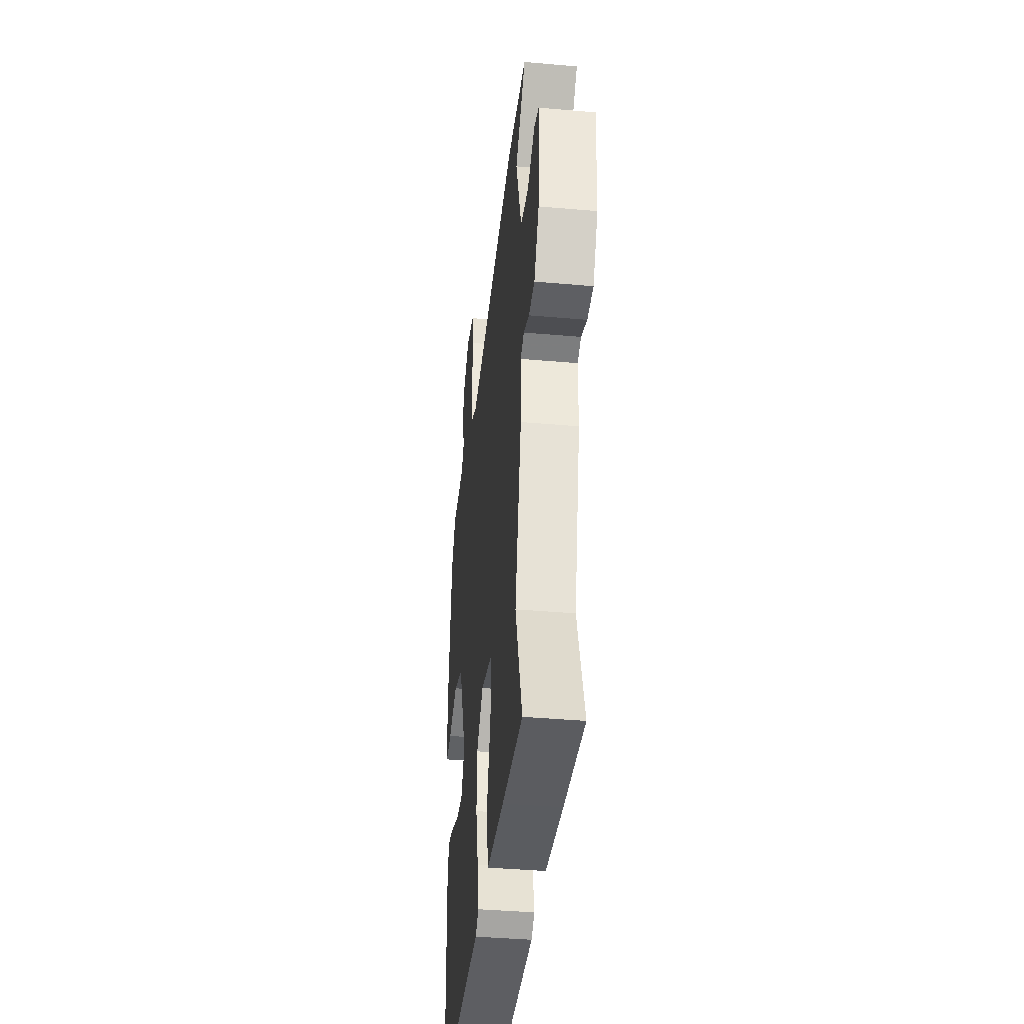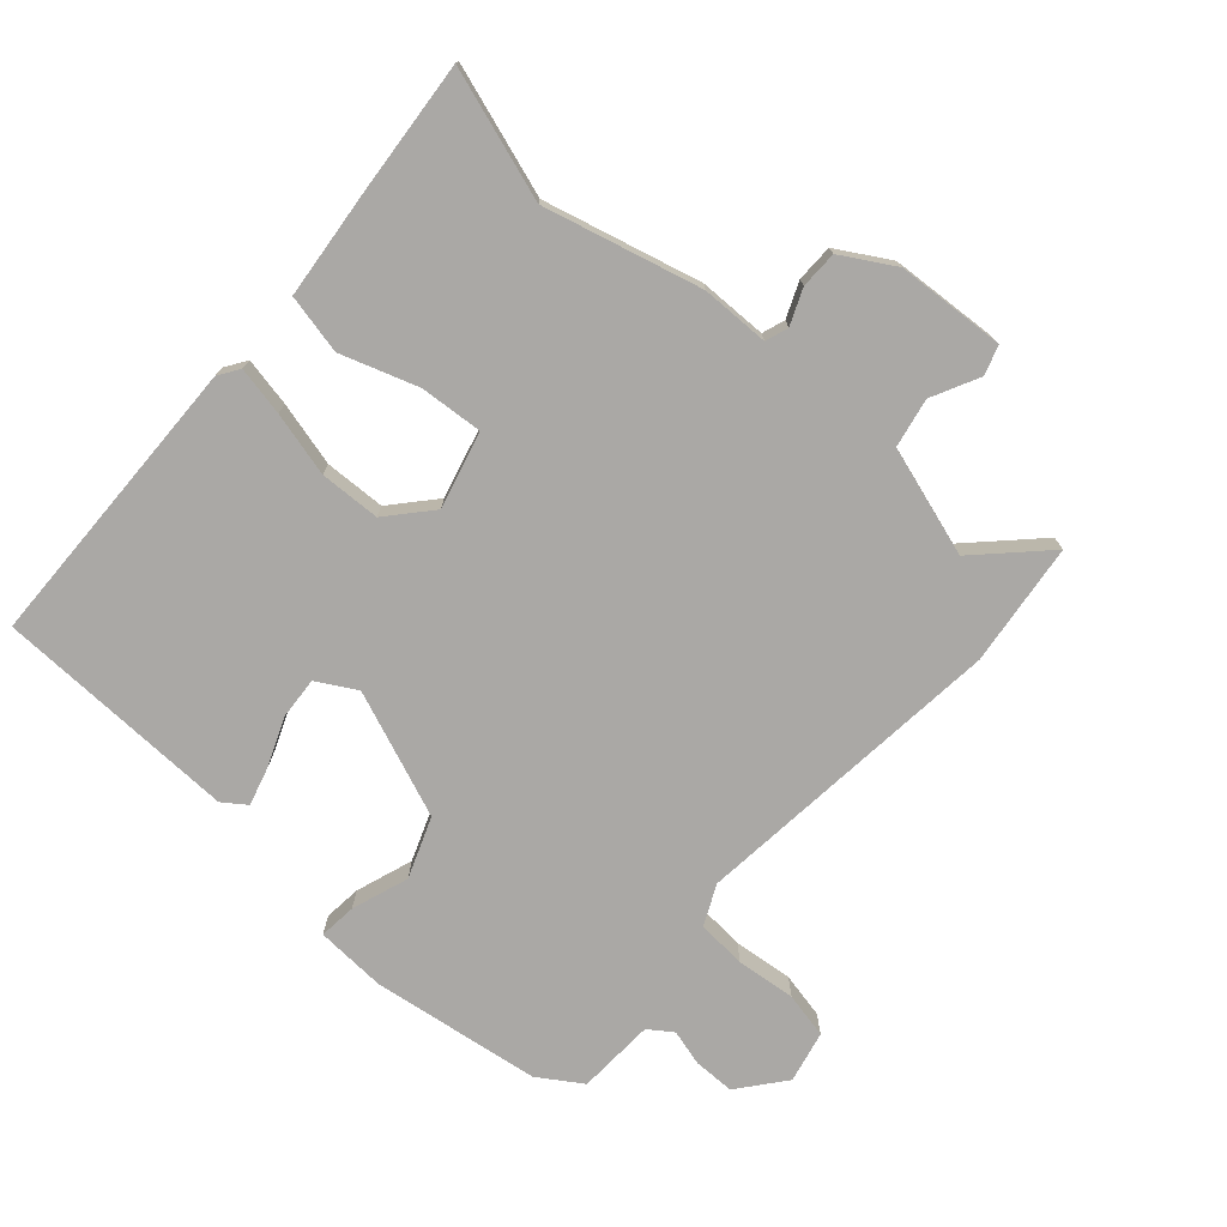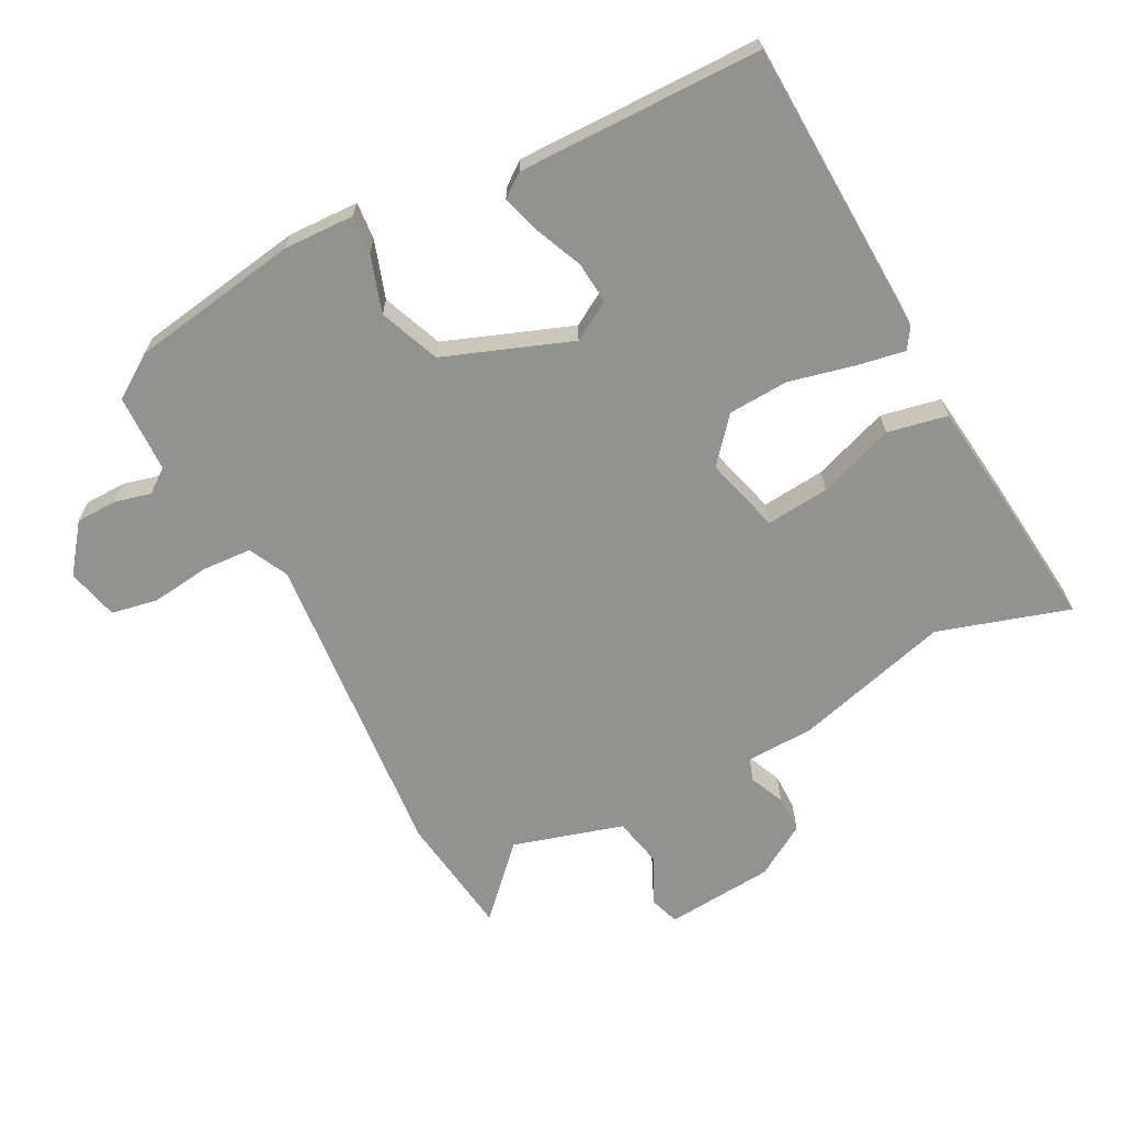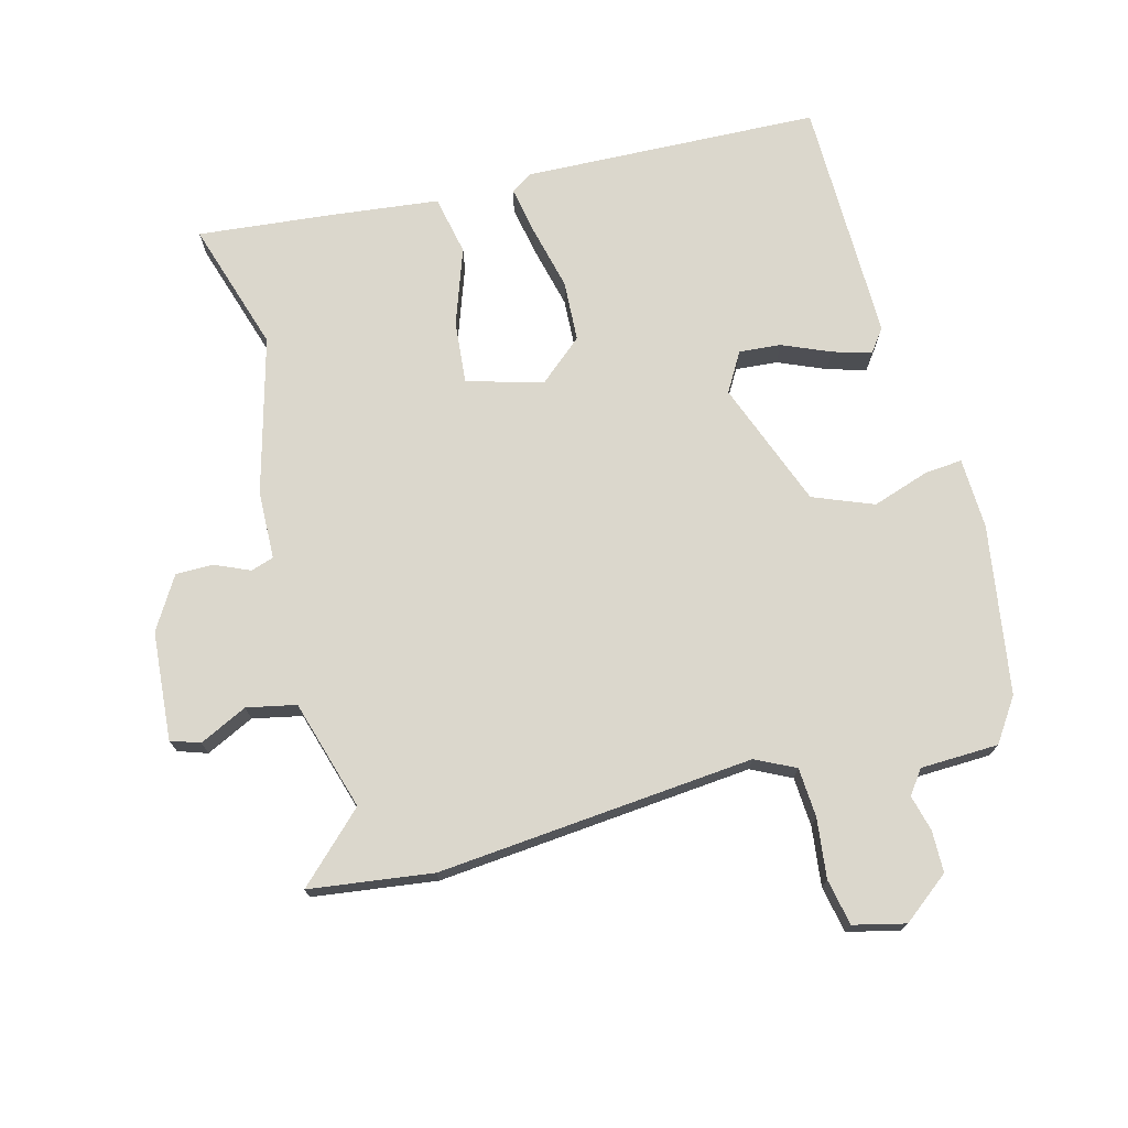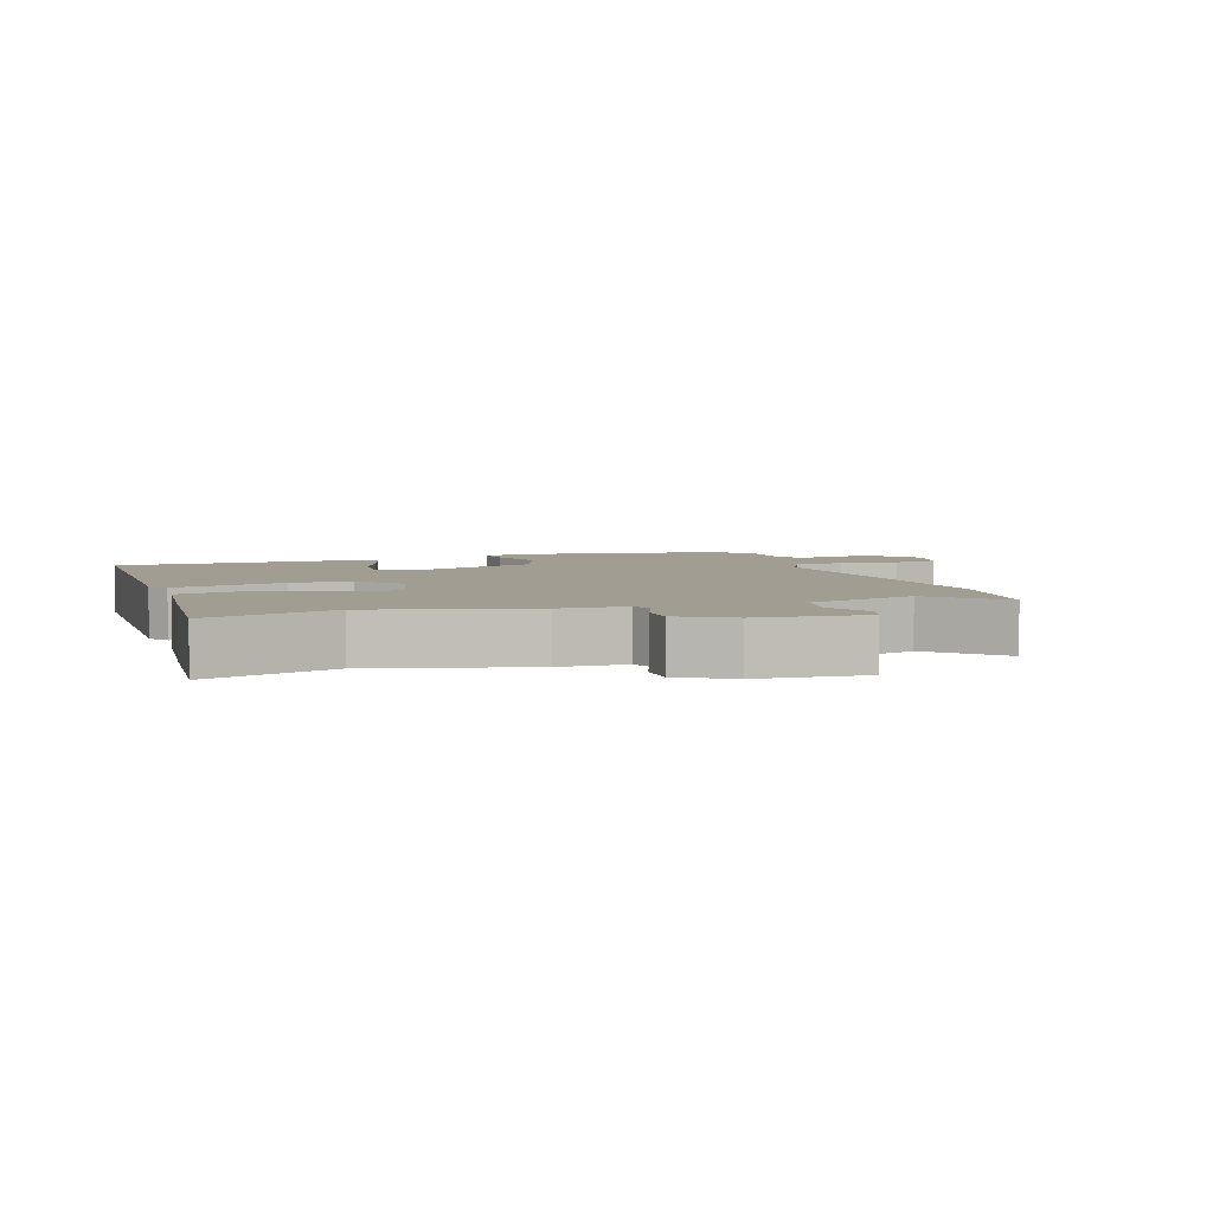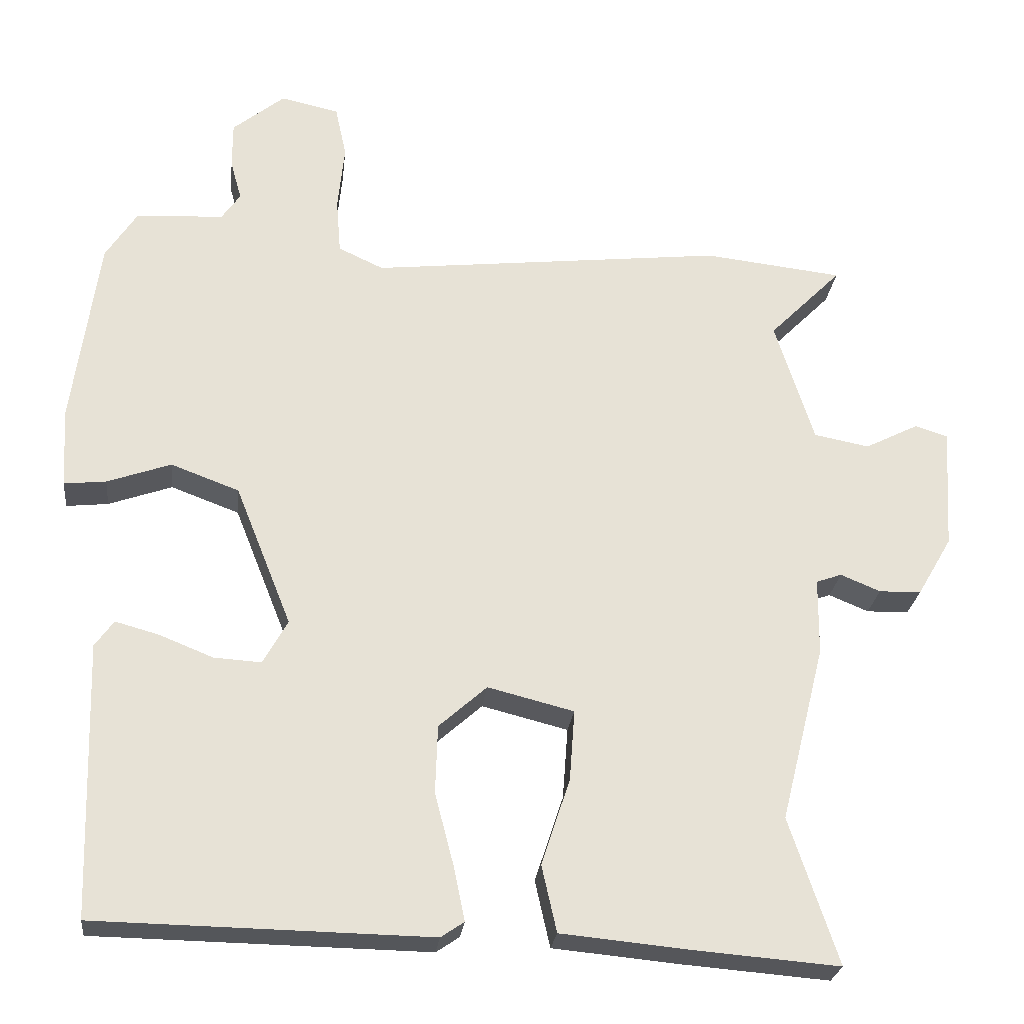
<metadata>
{"format":"obj","ext":"obj","renderer":"f3d","projection":"perspective","resolution":1024,"background":"white","views":[{"elev":-39.5,"azim":-96.3,"up":"+Z"},{"elev":-75.1,"azim":-131.2,"up":"+Y"},{"elev":-66.2,"azim":118.8,"up":"+Y"},{"elev":73.1,"azim":-13.7,"up":"+Y"},{"elev":4.7,"azim":-107.9,"up":"+Y"},{"elev":-25.4,"azim":173.7,"up":"+Z"}]}
</metadata>
<code>
v -0.509 0.07 -0.527
v -0.444 0.07 -0.332
v -0.503 0.07 -0.096
v -0.504 0.07 0.006
v -0.538 0.07 0.018
v -0.591 0.07 -0.004
v -0.647 0.07 -0.003
v -0.693 0.07 0.076
v -0.703 0.07 0.239
v -0.659 0.07 0.253
v -0.588 0.07 0.217
v -0.514 0.07 0.231
v -0.462 0.07 0.395
v -0.559 0.07 0.493
v -0.374 0.07 0.514
v 0.099 0.07 0.462
v 0.159 0.07 0.49
v 0.165 0.07 0.564
v 0.156 0.07 0.653
v 0.171 0.07 0.722
v 0.249 0.07 0.739
v 0.318 0.07 0.683
v 0.318 0.07 0.621
v 0.303 0.07 0.567
v 0.328 0.07 0.531
v 0.445 0.07 0.525
v 0.487 0.07 0.46
v 0.522 0.07 0.206
v 0.516 0.07 0.1
v 0.46 0.07 0.106
v 0.375 0.07 0.136
v 0.284 0.07 0.102
v 0.209 0.07 -0.086
v 0.242 0.07 -0.145
v 0.305 0.07 -0.141
v 0.377 0.07 -0.112
v 0.435 0.07 -0.096
v 0.46 0.07 -0.131
v 0.449 0.07 -0.497
v 0.004 0.07 -0.505
v -0.027 0.07 -0.484
v -0.012 0.07 -0.411
v 0.013 0.07 -0.315
v 0.01 0.07 -0.224
v -0.054 0.07 -0.167
v -0.169 0.07 -0.196
v -0.162 0.07 -0.291
v -0.124 0.07 -0.406
v -0.144 0.07 -0.495
v -0.311 0.07 -0.511
v -0.509 0 -0.527
v -0.444 0 -0.332
v -0.503 0 -0.096
v -0.504 0 0.006
v -0.538 0 0.018
v -0.591 0 -0.004
v -0.647 0 -0.003
v -0.693 0 0.076
v -0.703 0 0.239
v -0.659 0 0.253
v -0.588 0 0.217
v -0.514 0 0.231
v -0.462 0 0.395
v -0.559 0 0.493
v -0.374 0 0.514
v 0.099 0 0.462
v 0.159 0 0.49
v 0.165 0 0.564
v 0.156 0 0.653
v 0.171 0 0.722
v 0.249 0 0.739
v 0.318 0 0.683
v 0.318 0 0.621
v 0.303 0 0.567
v 0.328 0 0.531
v 0.445 0 0.525
v 0.487 0 0.46
v 0.522 0 0.206
v 0.516 0 0.1
v 0.46 0 0.106
v 0.375 0 0.136
v 0.284 0 0.102
v 0.209 0 -0.086
v 0.242 0 -0.145
v 0.305 0 -0.141
v 0.377 0 -0.112
v 0.435 0 -0.096
v 0.46 0 -0.131
v 0.449 0 -0.497
v 0.004 0 -0.505
v -0.027 0 -0.484
v -0.012 0 -0.411
v 0.013 0 -0.315
v 0.01 0 -0.224
v -0.054 0 -0.167
v -0.169 0 -0.196
v -0.162 0 -0.291
v -0.124 0 -0.406
v -0.144 0 -0.495
v -0.311 0 -0.511
f 47 48 49 50
f 46 47 50 1
f 40 41 42 43
f 38 39 40 43
f 38 43 44
f 35 36 37 38
f 35 38 44 45
f 28 29 30 31
f 28 31 32
f 25 26 27 28
f 24 25 28 32
f 21 22 23 24
f 21 24 32 33
f 18 19 20 21
f 17 18 21 33
f 13 14 15 16
f 12 13 16
f 8 9 10 11
f 8 11 12
f 5 6 7 8
f 4 5 8 12
f 2 3 4
f 2 4 12 16
f 46 1 2 16
f 34 35 45
f 33 34 45
f 33 45 46
f 16 17 33 46
f 100 99 98 97
f 51 100 97 96
f 93 92 91 90
f 93 90 89 88
f 94 93 88
f 88 87 86 85
f 95 94 88 85
f 81 80 79 78
f 82 81 78
f 78 77 76 75
f 82 78 75 74
f 74 73 72 71
f 83 82 74 71
f 71 70 69 68
f 83 71 68 67
f 66 65 64 63
f 66 63 62
f 61 60 59 58
f 62 61 58
f 58 57 56 55
f 62 58 55 54
f 54 53 52
f 66 62 54 52
f 66 52 51 96
f 95 85 84
f 95 84 83
f 96 95 83
f 96 83 67 66
f 1 51 52 2
f 2 52 53 3
f 3 53 54 4
f 4 54 55 5
f 5 55 56 6
f 6 56 57 7
f 7 57 58 8
f 8 58 59 9
f 9 59 60 10
f 10 60 61 11
f 11 61 62 12
f 12 62 63 13
f 13 63 64 14
f 14 64 65 15
f 15 65 66 16
f 16 66 67 17
f 17 67 68 18
f 18 68 69 19
f 19 69 70 20
f 20 70 71 21
f 21 71 72 22
f 22 72 73 23
f 23 73 74 24
f 24 74 75 25
f 25 75 76 26
f 26 76 77 27
f 27 77 78 28
f 28 78 79 29
f 29 79 80 30
f 30 80 81 31
f 31 81 82 32
f 32 82 83 33
f 33 83 84 34
f 34 84 85 35
f 35 85 86 36
f 36 86 87 37
f 37 87 88 38
f 38 88 89 39
f 39 89 90 40
f 40 90 91 41
f 41 91 92 42
f 42 92 93 43
f 43 93 94 44
f 44 94 95 45
f 45 95 96 46
f 46 96 97 47
f 47 97 98 48
f 48 98 99 49
f 49 99 100 50
f 50 100 51 1

</code>
